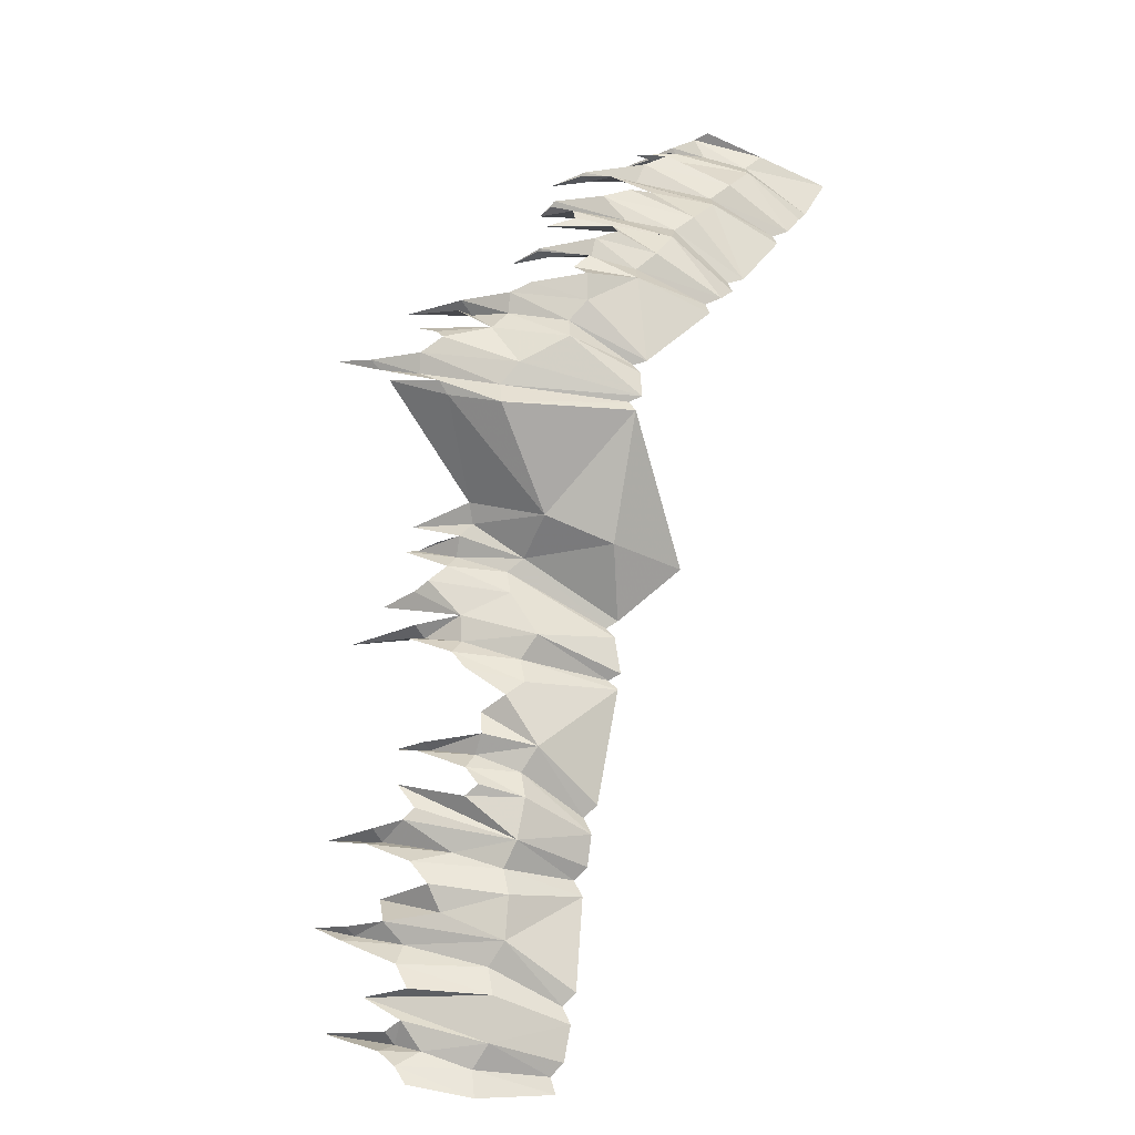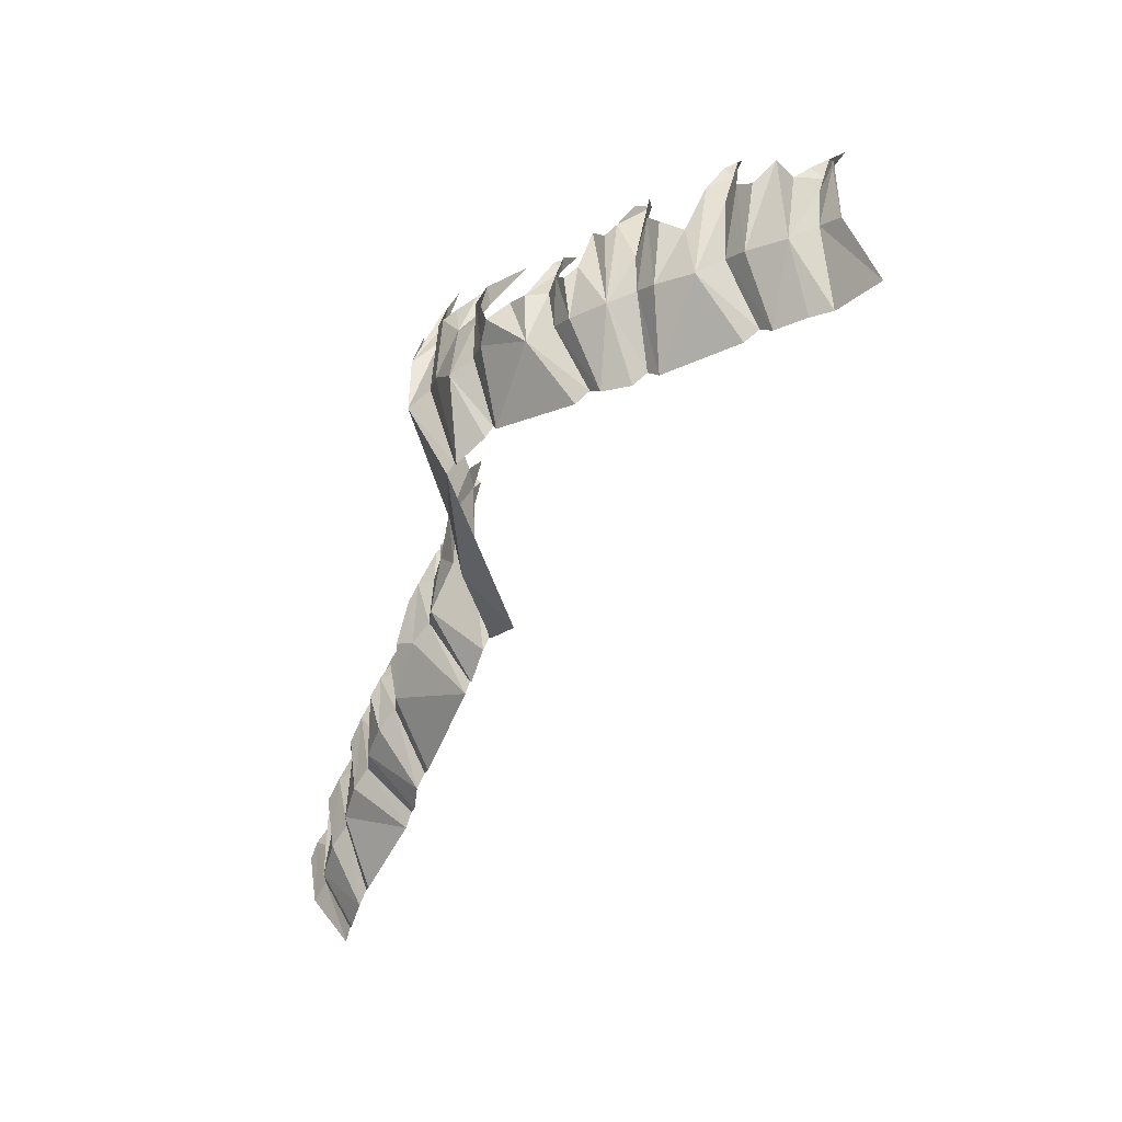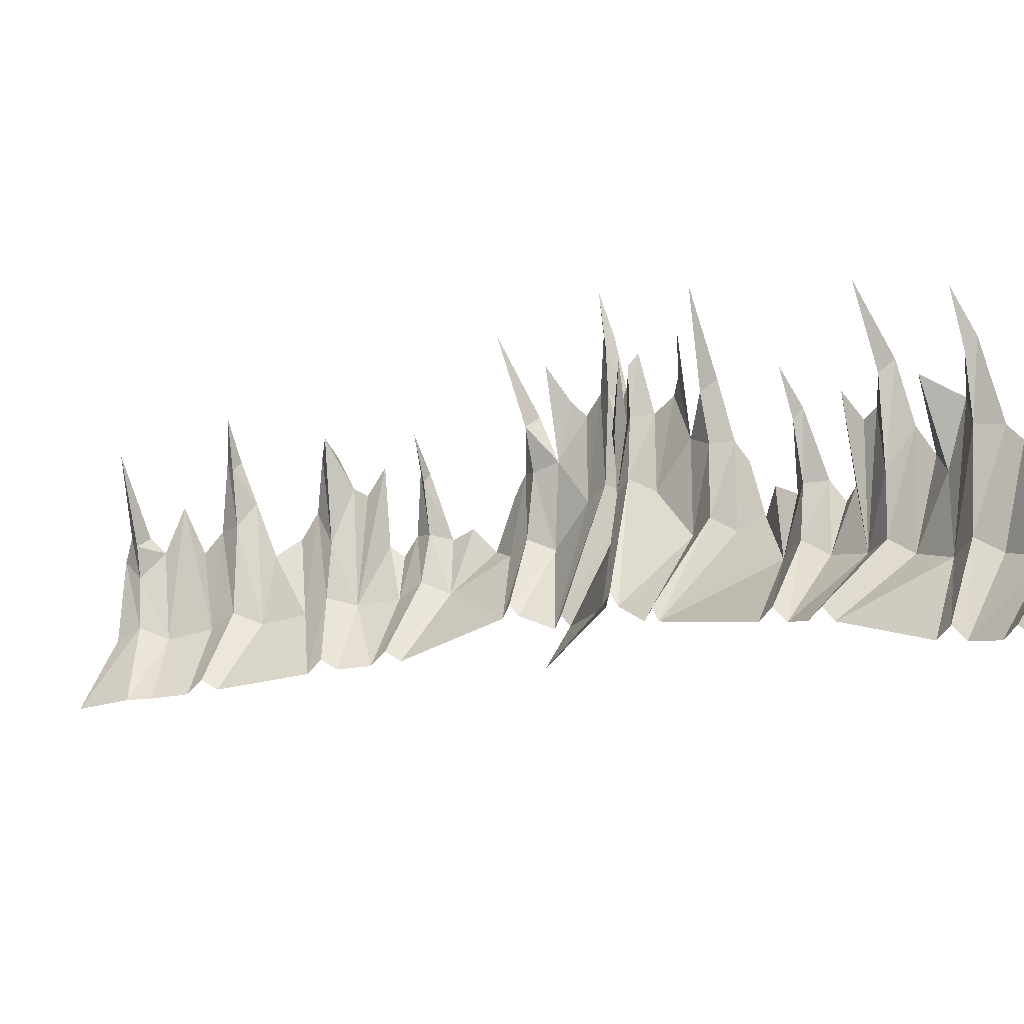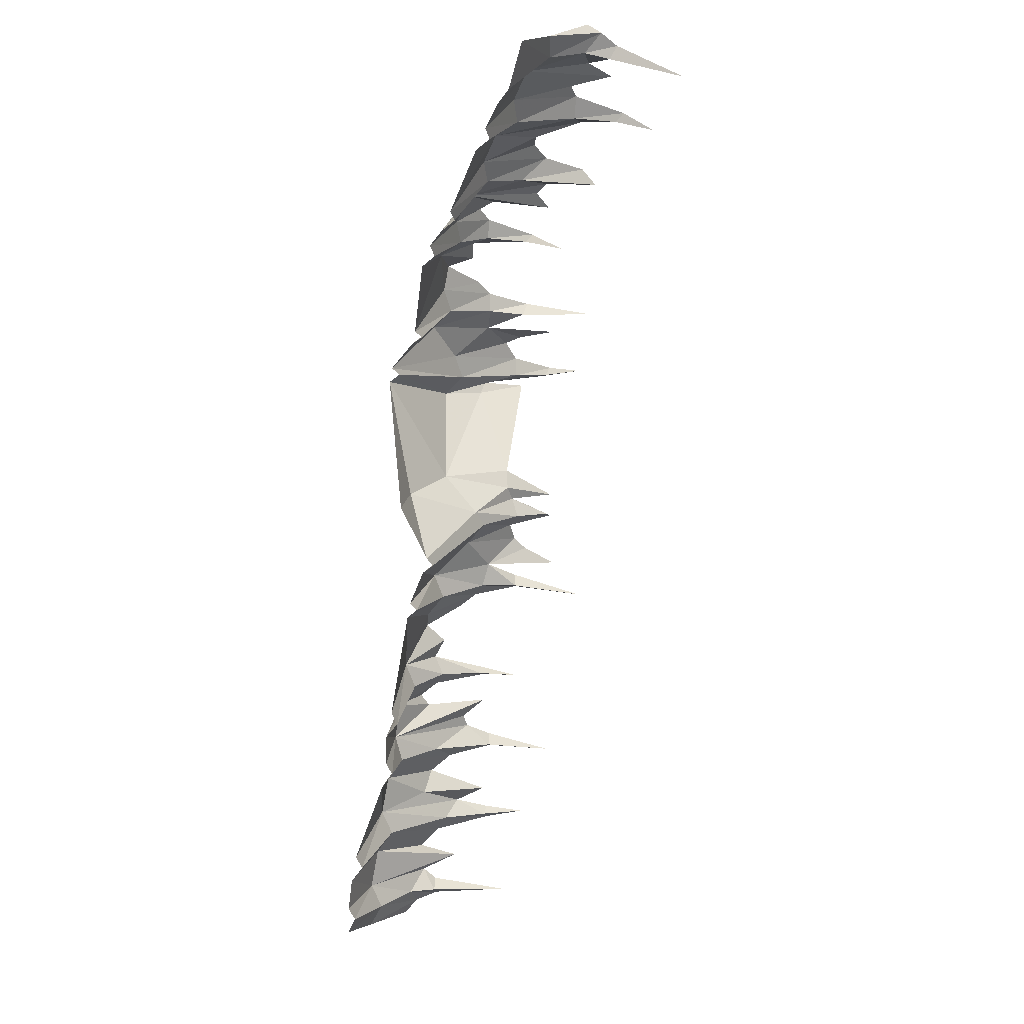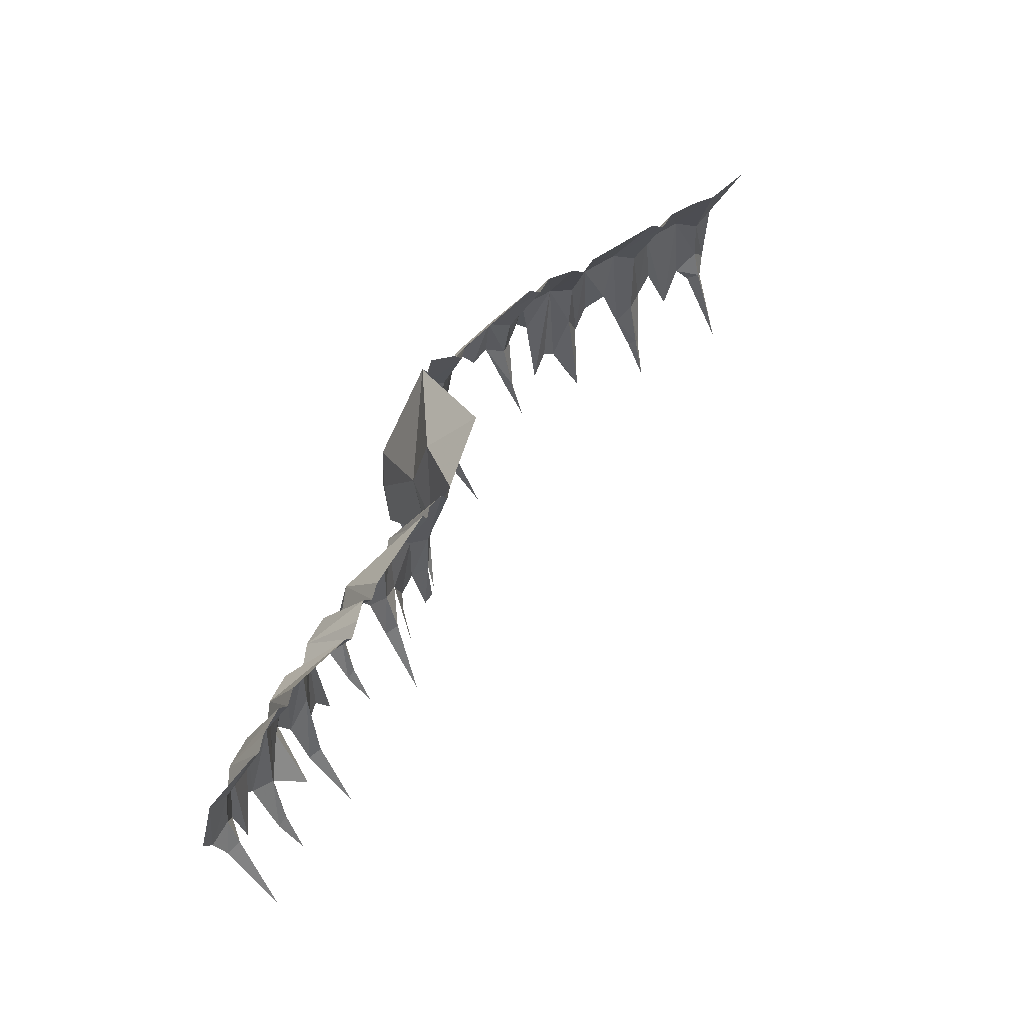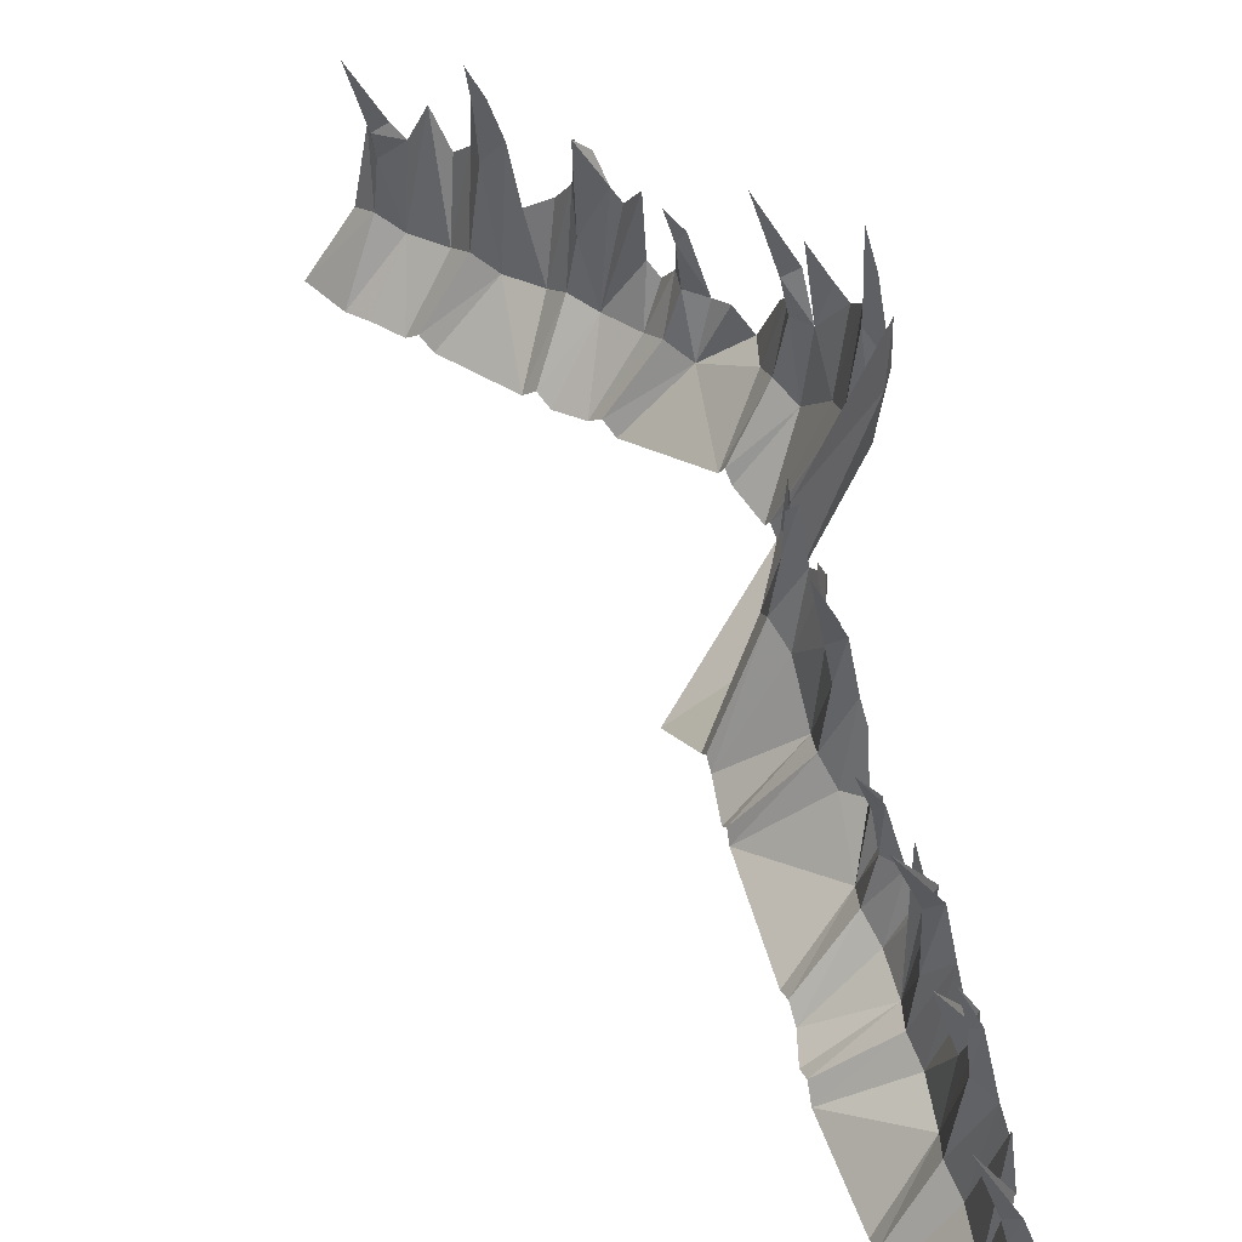
<metadata>
{"format":"obj","ext":"obj","renderer":"f3d","projection":"perspective","resolution":1024,"background":"white","views":[{"elev":0.7,"azim":-69.9,"up":"+Z"},{"elev":31.6,"azim":8.2,"up":"+Z"},{"elev":1.4,"azim":164.6,"up":"+Y"},{"elev":-7.0,"azim":56.0,"up":"+Z"},{"elev":-55.5,"azim":5.0,"up":"+Z"},{"elev":56.2,"azim":-173.3,"up":"+Y"}]}
</metadata>
<code>
g polySurface619
v 898.2 -745.3 1532
v 928.7 -548.3 1816
v 766.8 -507.3 1737
v 1028 -765.4 1603
v 847.1 -23.67 1916
v 768.6 -207.7 1888
v 1120 -772 1639
v 1039 -503 1854
v 1286 -817.2 1792
v 1118 -557.8 1917
v 923.5 -207.4 1921
v 1072 -246.9 2009
v 1064 -314.8 2035
v 1029 -306.6 1917
v 1041 -178 1911
v 982 -147.6 1939
v 1053 -145 1975
v 1108 187.5 1881
v 703.5 -120.5 1844
v 691.5 -437.7 1668
v 846.8 -688.5 1506
v 582.6 -482.5 1626
v 792 -723.8 1465
v 472.7 -654.6 1271
v 424 -442.2 1549
v 515.4 -212.6 1683
v 409.5 -148.6 1685
v 660 -95.17 1756
v 576.5 -4.4 1775
v 675.1 130 1775
v 634.6 159.7 1797
v 686.9 166.1 1821
v 695.5 335.5 1766
v 351.3 -373.7 1486
v 421.9 -598.9 1250
v 236 -401.5 1440
v 368 -634 1208
v 243.5 -620.6 1167
v 86.8 -376 1352
v 92.84 -171.2 1481
v 41.7 -213.1 1450
v 320.4 -159.7 1534
v 350.5 -41.12 1654
v 219.5 54.79 1574
v 338.2 256.7 1575
v 276.5 179.5 1606
v 334.9 183.9 1639
v 16.58 -306 1278
v 194.4 -563.5 1137
v -91.24 -349.7 1229
v 141.8 -598.4 1093
v -202.5 -427 867.1
v -301 -200.5 1121
v -278.1 -189.5 1236
v -345.6 35.88 1199
v -31.89 -119.8 1335
v -3.286 -130 1419
v -126.9 -143.5 1330
v -194.4 -99.06 1274
v -9.12 87.67 1343
v -42.61 116.2 1367
v -7.676 125.6 1384
v 32.16 270.9 1326
v -344.7 -132.2 1033
v -223.1 -374.7 849.3
v -438.2 -172.7 960.5
v -250.8 -413.9 815.6
v -362.6 -459.5 709.6
v -536 14.56 852
v -462.9 166.7 1004
v -563.4 343.6 962.6
v -380.4 124.7 1069
v -347.5 303.2 1068
v -411 338.4 1084
v -375.3 118.7 1157
v -368.3 342 1132
v -241.1 651.8 1092
v -575.3 83.21 756.9
v -380.2 -406.7 686
v -599.8 427.7 896.8
v -602 433.4 808.4
v -604.1 652.5 871.7
v -597.6 612.6 828.6
v -583 817.2 870.5
v -511.1 396.4 990.2
v -414.4 536.2 1018
v 111.1 141.1 1495
v 172.5 28.35 1535
v -120.1 -548.4 -5.017
v -405.9 -446.1 650.3
v -375.4 -341.4 102.8
v -477.3 -74.77 222.5
v -477.3 -74.77 222.5
v -687 268.7 712.2
v -451.1 272.9 276.4
v -666.6 42.83 681.2
v -691 527 777.1
v -699.6 302.7 771.4
v -405.9 -446.1 650.3
v -666.6 42.83 681.2
v -380.2 -406.7 686
v -575.3 83.21 756.9
v -405.9 -446.1 650.3
v -602 433.4 808.4
v -699.6 302.7 771.4
v -597.6 612.6 828.6
v -635.1 645.9 835
v -583 817.2 870.5
v -909.3 -345.9 -1777
v -1145 -95.6 -1820
v -957.1 -335.4 -1917
v -1092 -91.31 -1644
v -1170 424.1 -1674
v -1187 229.6 -1622
v -978.2 -286.3 -1971
v -1154 -30.16 -1925
v -995 -316.3 -2035
v -1208 -61.39 -2021
v -1199 252 -1744
v -1263 249.2 -1908
v -1286 193.7 -1971
v -1192 167.9 -1861
v -1163 293.5 -1852
v -1196 321 -1795
v -1217 339.4 -1868
v -1060 651.9 -1856
v -1143 297.8 -1538
v -1028 -46.33 -1549
v -1061 299.9 -1478
v -1015 -111.8 -1444
v -884.1 -302.2 -1714
v -861 -351.3 -1660
v -676 -311.7 -1313
v -964.5 -107.4 -1272
v -1038 153.4 -1345
v -1049 202.6 -1232
v -1080 381.4 -1386
v -946.2 454.4 -1324
v -1039 524.6 -1460
v -1063 552.5 -1420
v -1076 570.1 -1473
v -992.9 725.5 -1447
v -905.4 -62.17 -1180
v -656.5 -267.8 -1251
v -1012 293.8 -1153
v -921.8 151.5 -1124
v -963.5 508 -1101
v -906 462.5 -1099
v -804.7 759.5 -1121
v -612.9 -327.6 -1069
v -887.7 -112.5 -1066
v -632 -316.9 -1198
v -826.5 -123.5 -903.2
v -915.4 101.4 -896.9
v -902.1 48.14 -849
v -656.5 -267.8 -1251
v -905.4 -62.17 -1180
v -921.8 151.5 -1124
v -943.7 355.2 -998.8
v -906 462.5 -1099
v -943.2 490 -1040
v -804.7 759.5 -1121
v -756.6 -78.54 -812.4
v -584 -283.9 -1007
v -736.5 -144.1 -706.9
v -557.5 -333 -954.9
v -371.7 -356.9 -498.5
v -665.9 -59.32 -454.9
v -751.8 -10.39 -501.5
v -731.8 177.2 -395.4
v -789.5 107.5 -745
v -866.3 117.3 -787.4
v -805.8 71.44 -655.6
v -757.3 95.4 -574.5
v -757.8 313.8 -735.7
v -782.9 342 -702.5
v -791 358.8 -737.6
v -702.9 494 -744.3
v -597.1 -14.13 -368.8
v -358.9 -312 -462.7
v -572.7 -79.8 -265.7
v -343.2 -360 -433.2
v -296.6 -317.2 -286.5
v -496 69.84 -99.06
v -590 254.5 -190.6
v -576.4 404.9 -48.81
v -619.7 236.9 -297.6
v -588.5 415.5 -290.6
v -626 443.1 -232.6
v -698.3 246.5 -336.4
v -651.6 461 -287.9
v -535 775.2 -324.7
v -419 114.9 -14.27
v -277.2 -272.4 -251
v -394.8 49.18 42.15
v -260.4 -318.4 -221
v -524.7 342.6 10.81
v -444.8 333 46.8
v -461.6 312.5 136.8
v -444.5 511.7 71.81
v -462.3 411.1 109.9
v -482.5 556.8 69.67
v -431.2 264.2 186.2
v -477.3 -74.77 222.5
v -451.1 272.9 276.4
v -442.2 533.4 172.5
v -375.4 -341.4 102.8
v -120.1 -548.4 -5.017
v -873.3 410.3 -867.7
v -919.1 316 -951.3
v -575.4 468.7 -95.53
v -548.1 624.1 -164.3
g polySurface619_0
f 3 2 1
f 2 4 1
f 5 2 3
f 6 5 3
f 7 4 2
f 8 7 2
f 9 7 8
f 10 9 8
f 11 2 5
f 10 8 12
f 13 10 12
f 8 14 12
f 8 2 14
f 2 11 14
f 15 14 11
f 16 15 11
f 12 14 17
f 14 15 17
f 17 15 18
f 18 15 16
f 6 3 19
f 3 20 19
f 3 1 20
f 1 21 20
f 20 21 22
f 21 23 22
f 22 23 24
f 25 22 24
f 26 22 25
f 27 26 25
f 20 28 19
f 20 22 28
f 22 29 28
f 22 26 29
f 30 28 29
f 31 30 29
f 19 28 32
f 28 30 32
f 32 30 33
f 33 30 31
f 25 24 34
f 24 35 34
f 34 35 36
f 35 37 36
f 36 37 38
f 39 36 38
f 40 36 39
f 41 40 39
f 34 36 42
f 34 42 43
f 25 34 43
f 27 25 43
f 36 44 42
f 45 42 44
f 46 45 44
f 43 42 47
f 42 45 47
f 39 38 48
f 38 49 48
f 48 49 50
f 49 51 50
f 50 51 52
f 53 50 52
f 54 50 53
f 55 54 53
f 48 50 56
f 48 56 57
f 39 48 57
f 41 39 57
f 50 58 56
f 58 50 59
f 59 50 54
f 60 56 58
f 61 60 58
f 57 56 62
f 56 60 62
f 62 60 63
f 63 60 61
f 53 52 64
f 52 65 64
f 64 65 66
f 65 67 66
f 66 67 68
f 69 66 68
f 70 66 69
f 71 70 69
f 64 66 72
f 66 70 72
f 73 72 70
f 74 73 70
f 64 72 75
f 53 64 75
f 55 53 75
f 75 72 76
f 72 73 76
f 76 73 77
f 77 73 74
f 69 68 78
f 68 79 78
f 71 69 80
f 69 78 80
f 78 81 80
f 80 81 82
f 81 83 82
f 82 83 84
f 85 70 71
f 86 70 85
f 88 36 87
f 44 36 88
f 87 36 40
f 91 90 89
f 91 92 90
f 95 94 93
f 94 96 93
f 97 94 95
f 98 94 97
f 96 94 98
f 93 96 99
f 102 101 100
f 101 103 100
f 102 100 104
f 100 105 104
f 106 104 105
f 107 106 105
f 108 106 107
f 111 110 109
f 110 112 109
f 110 113 112
f 113 114 112
f 111 115 110
f 115 116 110
f 115 117 116
f 117 118 116
f 110 119 113
f 116 118 120
f 118 121 120
f 122 116 120
f 119 110 122
f 110 116 122
f 122 123 119
f 123 124 119
f 123 122 125
f 122 120 125
f 123 125 126
f 123 126 124
f 112 114 127
f 128 112 127
f 129 128 127
f 130 128 129
f 131 128 130
f 131 109 128
f 109 112 128
f 132 131 130
f 132 130 133
f 130 134 133
f 130 135 134
f 135 136 134
f 137 130 129
f 135 130 137
f 135 137 138
f 135 138 136
f 129 139 137
f 139 140 137
f 139 129 141
f 139 141 142
f 139 142 140
f 129 127 141
f 133 134 143
f 144 133 143
f 134 136 145
f 143 134 145
f 146 143 145
f 146 145 147
f 148 146 147
f 148 147 149
f 152 151 150
f 151 153 150
f 151 154 153
f 154 155 153
f 152 156 151
f 156 157 151
f 151 157 158
f 159 151 158
f 158 160 159
f 160 161 159
f 160 162 161
f 150 153 163
f 164 150 163
f 164 163 165
f 166 164 165
f 166 165 167
f 165 168 167
f 165 169 168
f 169 170 168
f 165 163 171
f 171 163 172
f 163 153 172
f 153 155 172
f 173 165 171
f 165 173 174
f 165 174 169
f 171 175 173
f 175 176 173
f 175 171 177
f 171 172 177
f 175 177 178
f 175 178 176
f 167 168 179
f 180 167 179
f 180 179 181
f 182 180 181
f 182 181 183
f 181 184 183
f 181 185 184
f 185 186 184
f 185 181 187
f 181 179 187
f 187 188 185
f 188 189 185
f 187 179 190
f 179 168 190
f 168 170 190
f 188 187 191
f 187 190 191
f 188 191 192
f 188 192 189
f 183 184 193
f 194 183 193
f 194 193 195
f 196 194 195
f 184 186 197
f 193 184 197
f 198 193 197
f 195 193 198
f 199 195 198
f 198 200 199
f 200 201 199
f 200 198 202
f 198 197 202
f 203 195 199
f 195 203 204
f 203 205 204
f 203 199 206
f 203 206 205
f 196 195 207
f 195 204 207
f 196 207 208
f 151 210 209
f 151 159 210
f 151 209 154
f 185 211 186
f 185 212 211

</code>
